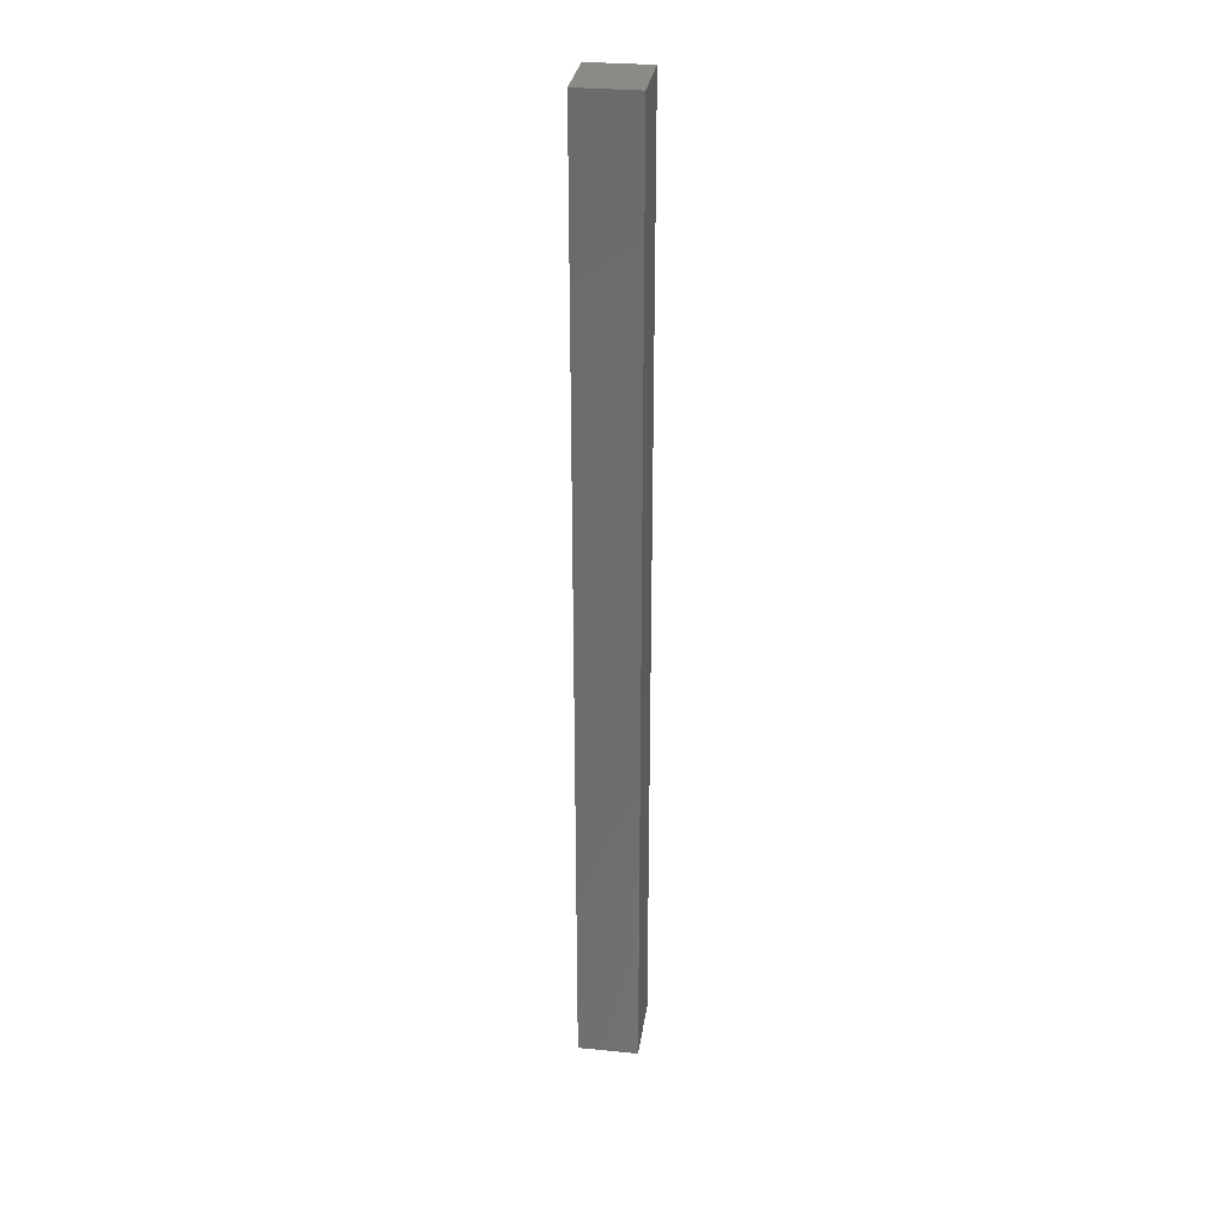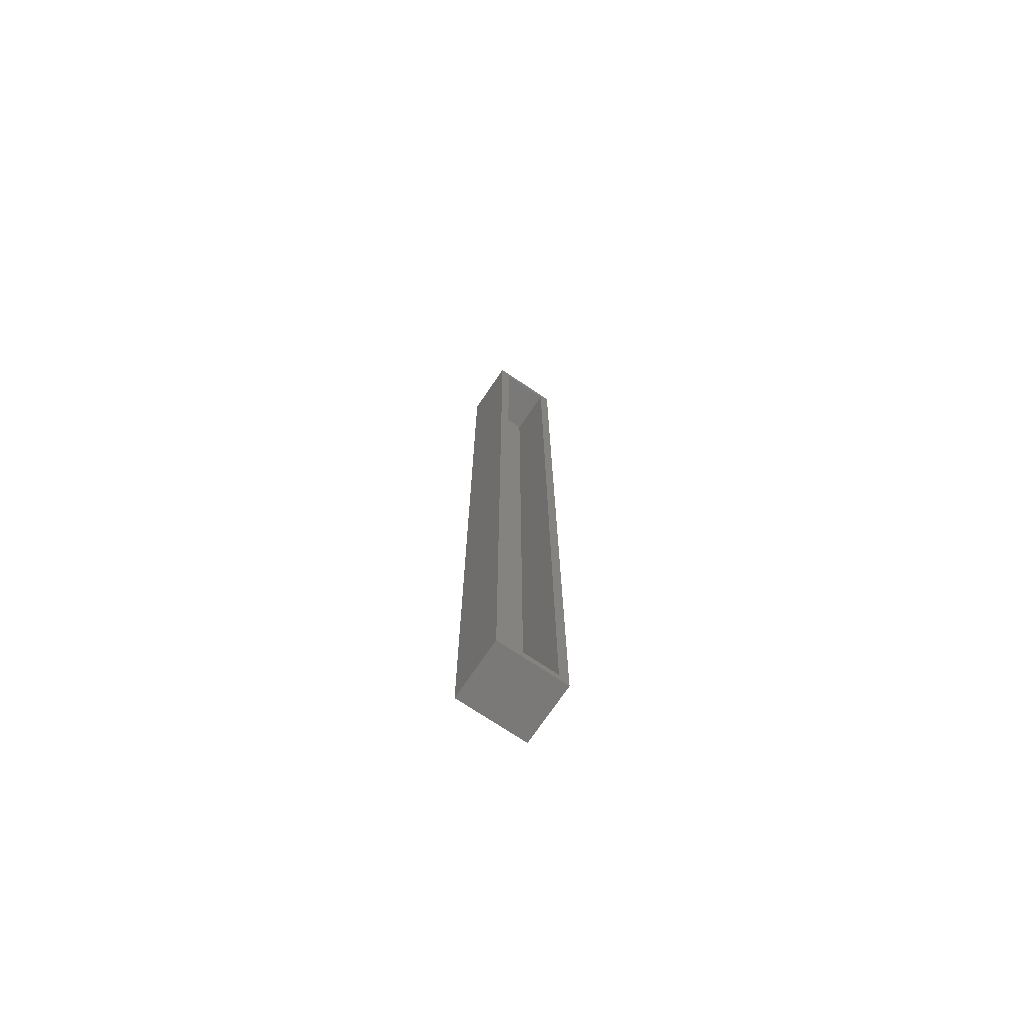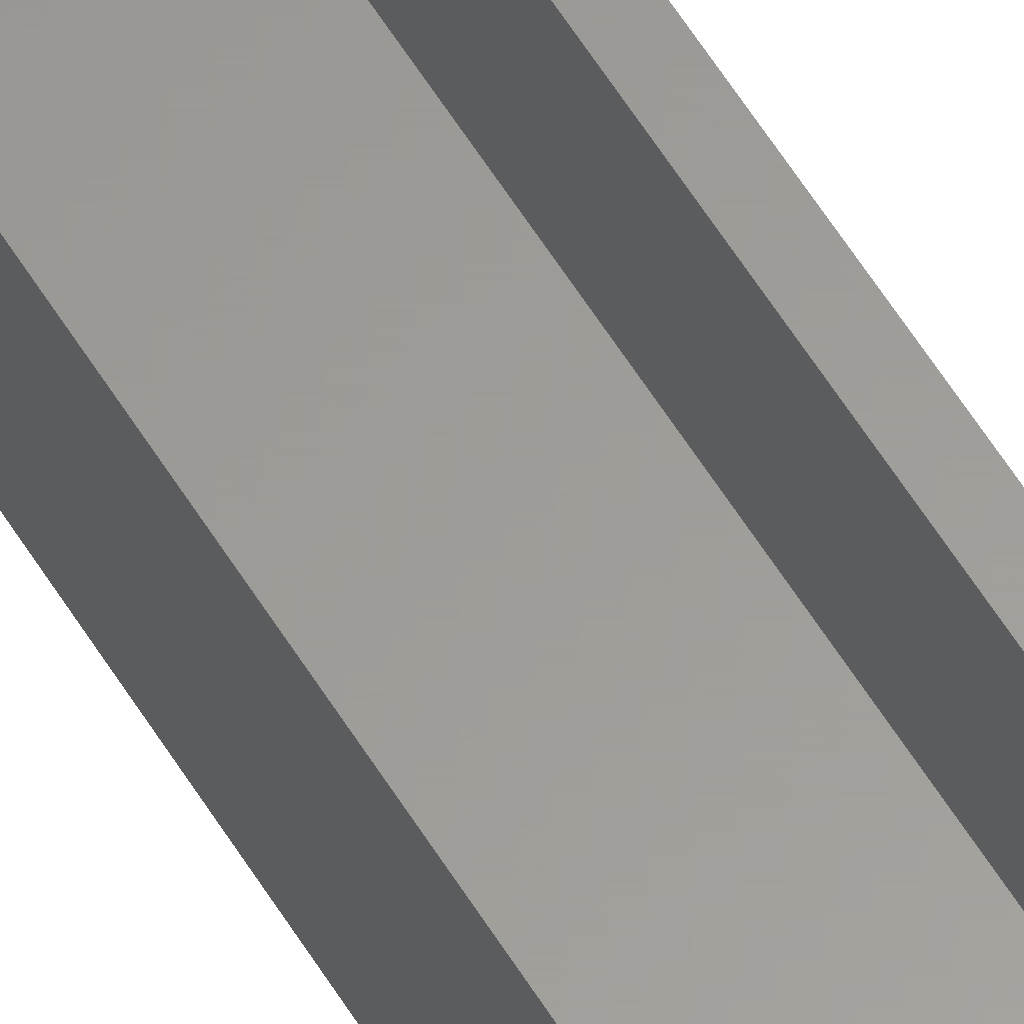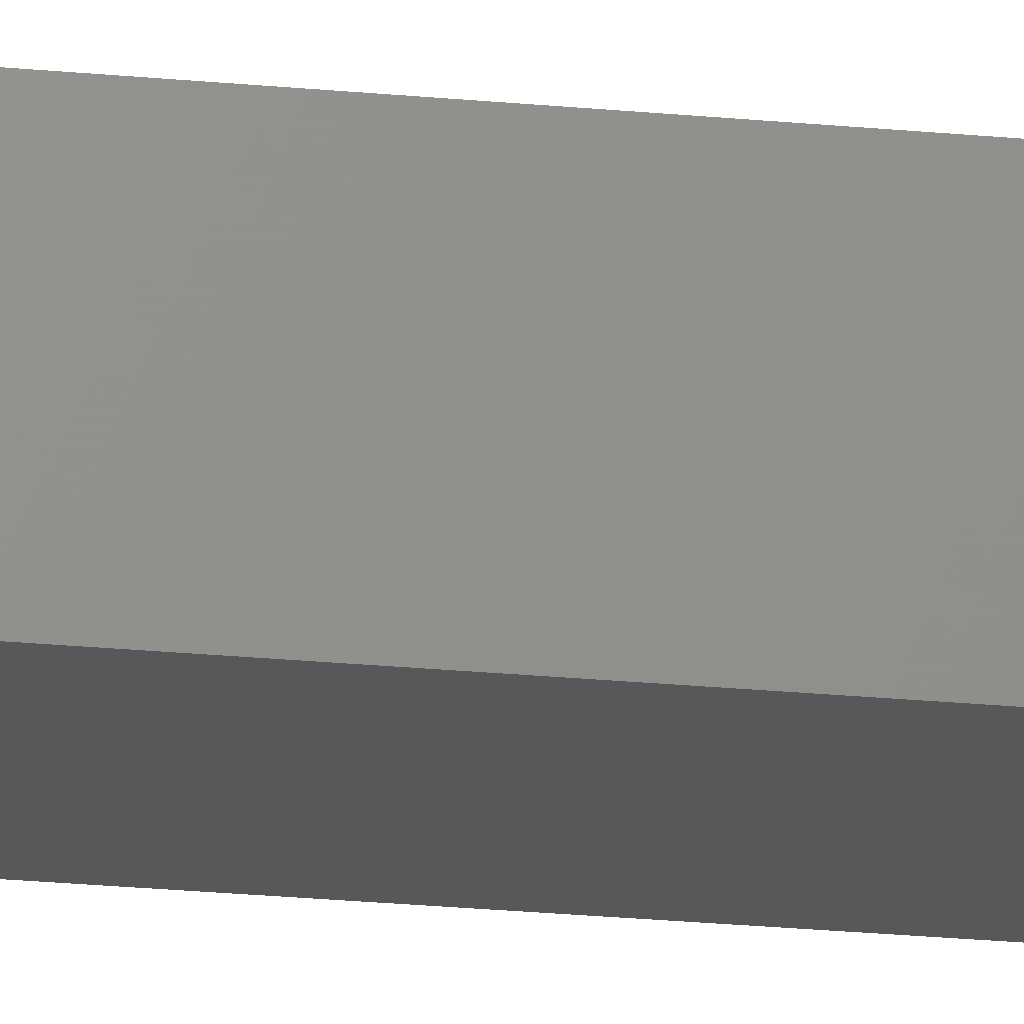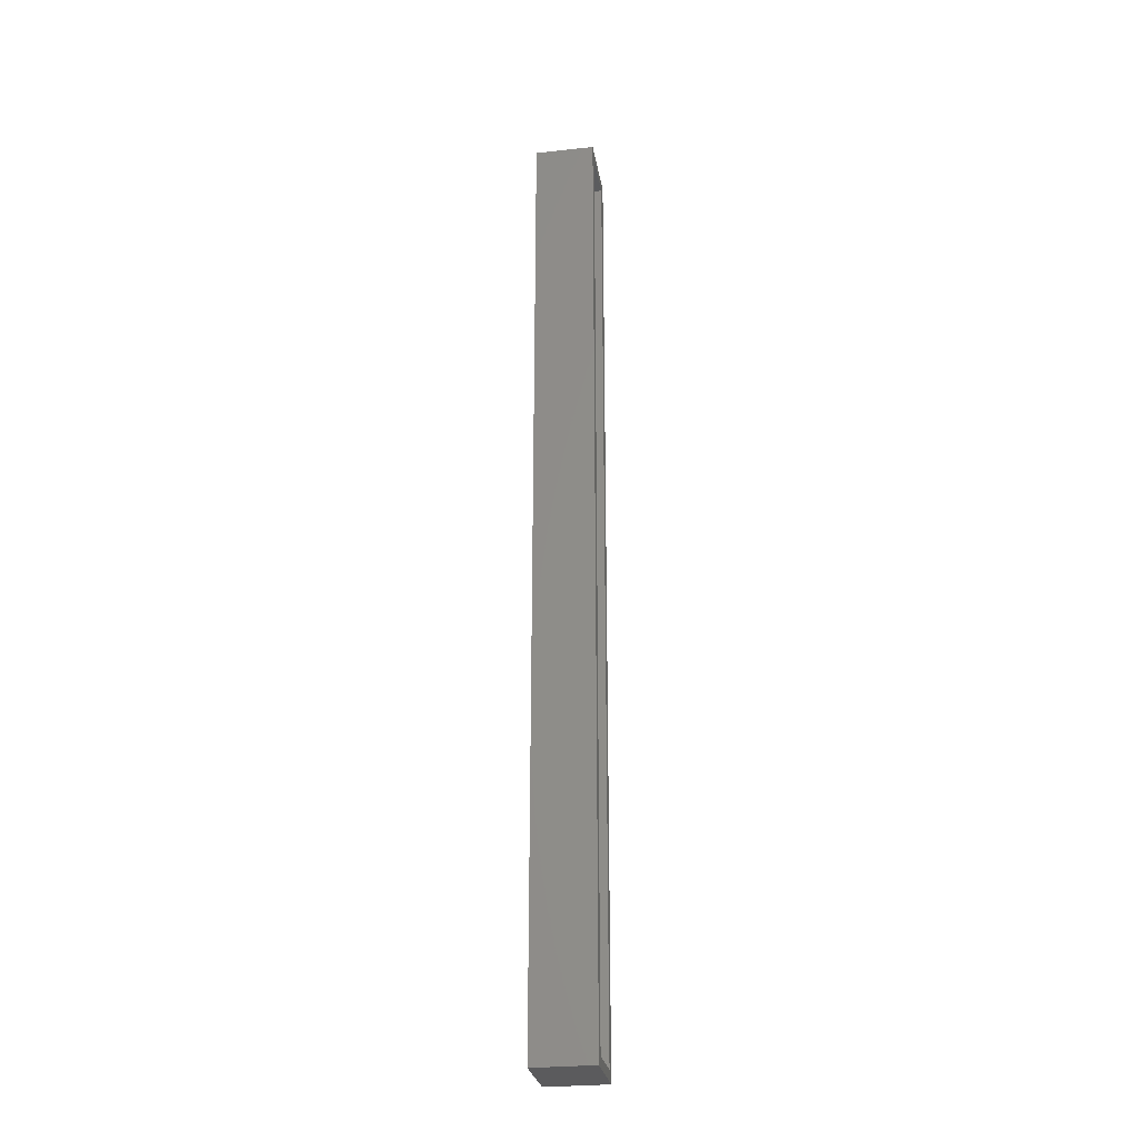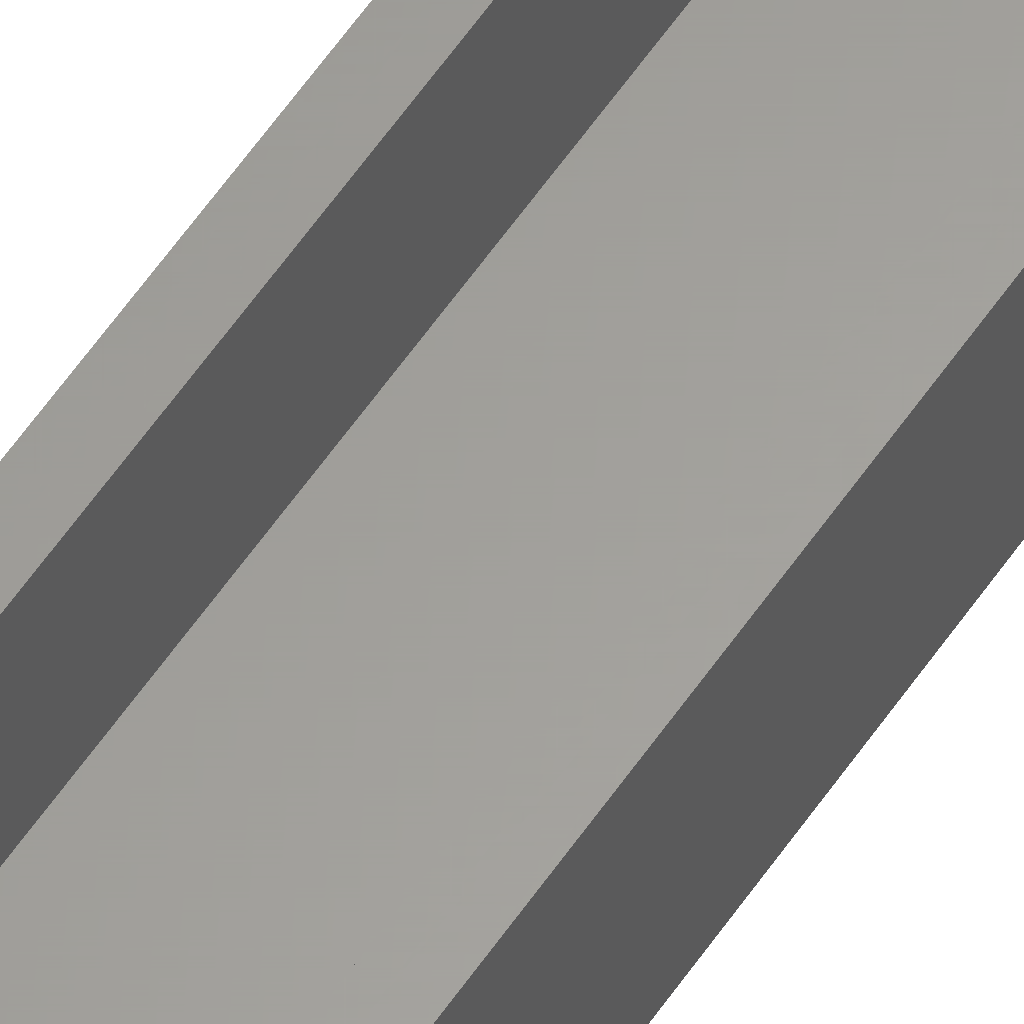
<metadata>
{"format":"stl","ext":"stl","renderer":"f3d","projection":"perspective","resolution":1024,"background":"white","views":[{"elev":30.2,"azim":98.1,"up":"+Y"},{"elev":-72.5,"azim":-34.0,"up":"+Y"},{"elev":60.4,"azim":-31.8,"up":"+Z"},{"elev":-20.0,"azim":79.1,"up":"+Z"},{"elev":-27.5,"azim":-80.6,"up":"+Y"},{"elev":61.2,"azim":34.7,"up":"+Z"}]}
</metadata>
<code>
# stl→obj: 16 verts, 28 faces
v -0.1562 0.75 0.04688
v -0.1484 0.007812 0.04688
v -0.1484 0.7422 0.04688
v -0.1562 0 0.04688
v -0.101 0.75 0.04688
v -0.1088 0.7422 0.04688
v -0.1088 0.007812 0.04688
v -0.101 0 0.04688
v -0.1484 0.007812 0.007812
v -0.1088 0.007812 0.007812
v -0.1088 0.7422 0.007812
v -0.1484 0.7422 0.007812
v -0.1562 0 0
v -0.1562 0.75 0
v -0.101 0 0
v -0.101 0.75 0
f 1 2 3
f 1 4 2
f 5 1 3
f 5 3 6
f 5 6 7
f 8 5 7
f 8 7 2
f 8 2 4
f 9 2 10
f 10 2 7
f 7 6 10
f 10 6 11
f 11 6 12
f 12 6 3
f 3 2 12
f 12 2 9
f 9 10 12
f 12 10 11
f 13 14 15
f 15 14 16
f 1 14 4
f 4 14 13
f 5 16 1
f 1 16 14
f 8 15 5
f 5 15 16
f 4 13 8
f 8 13 15

</code>
